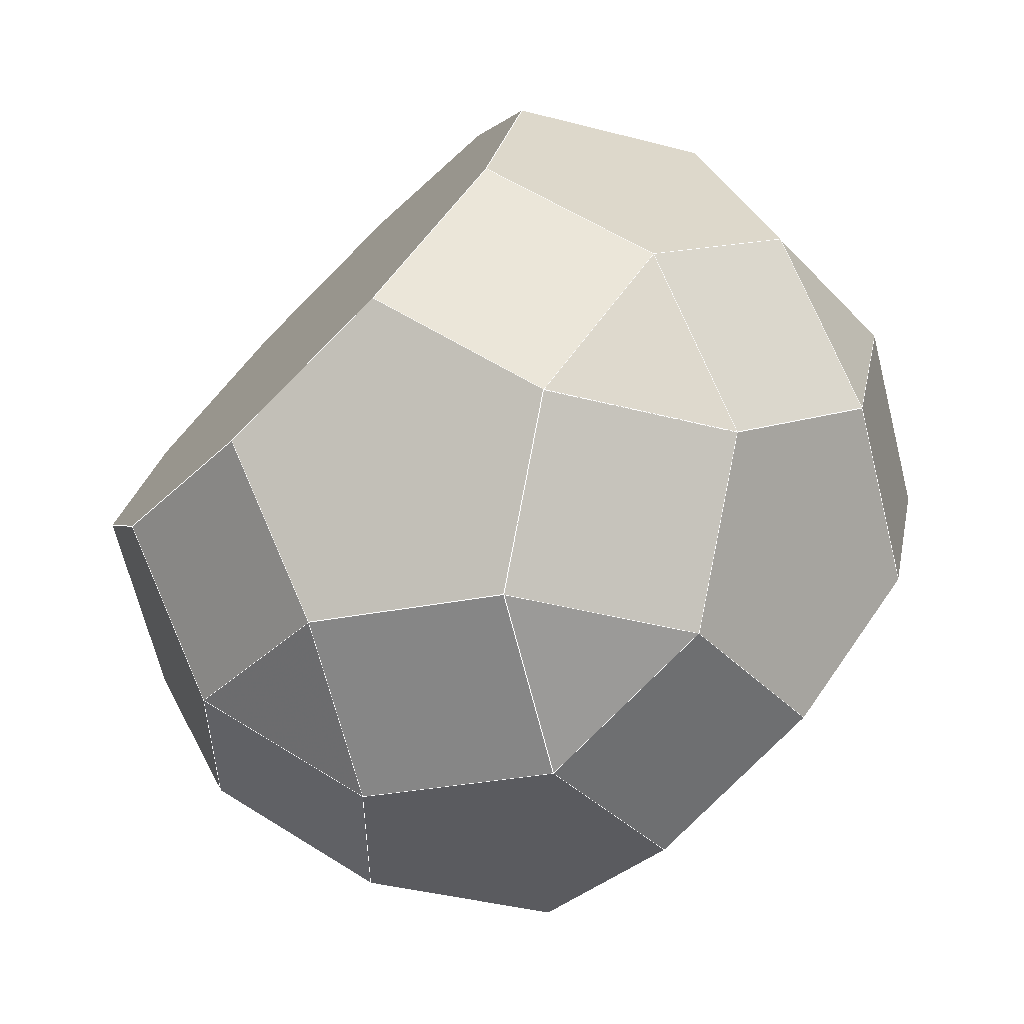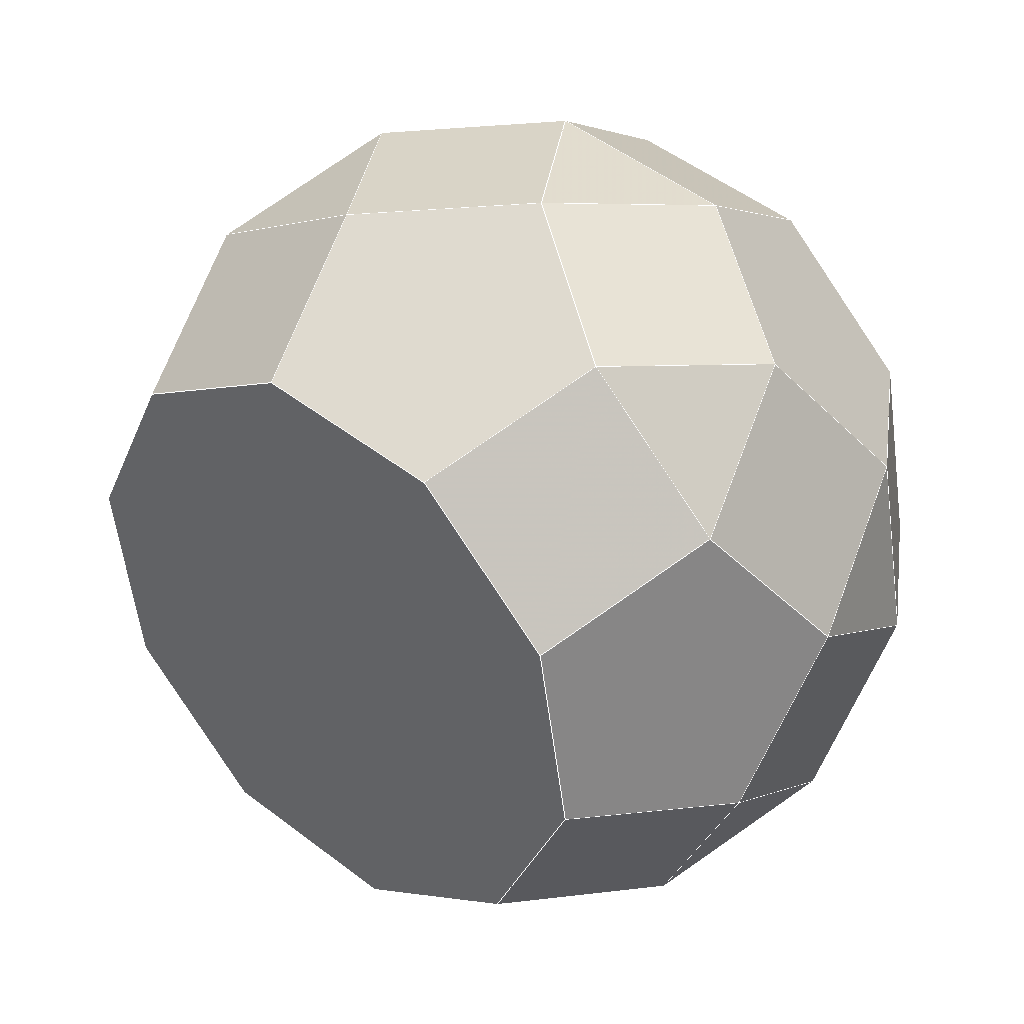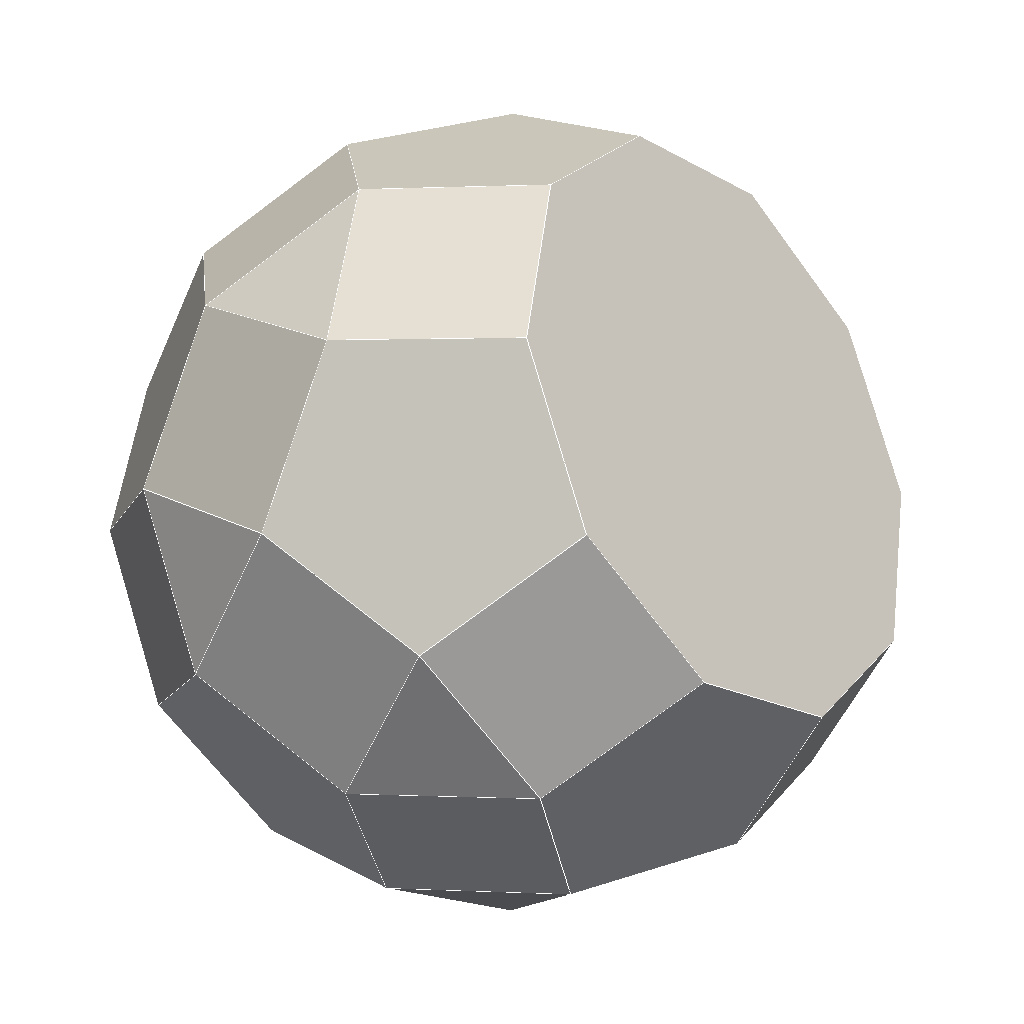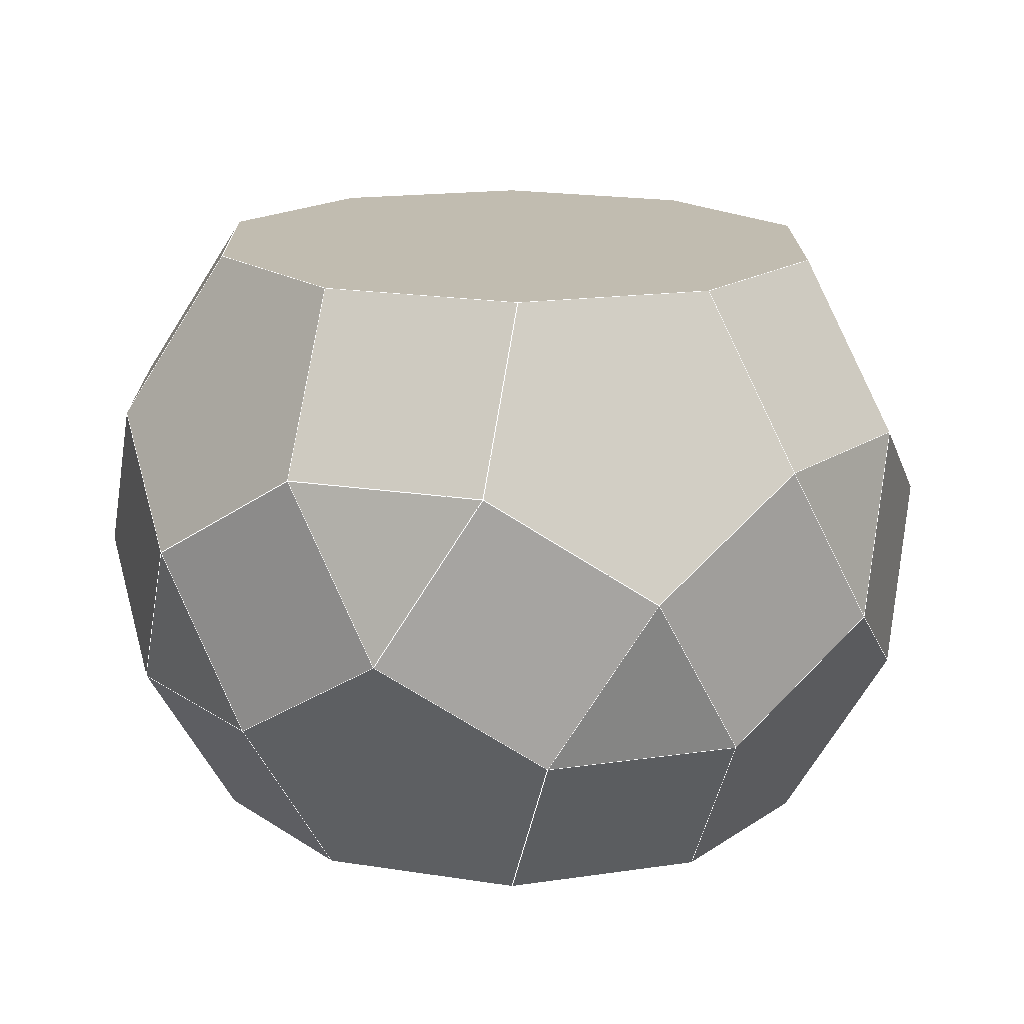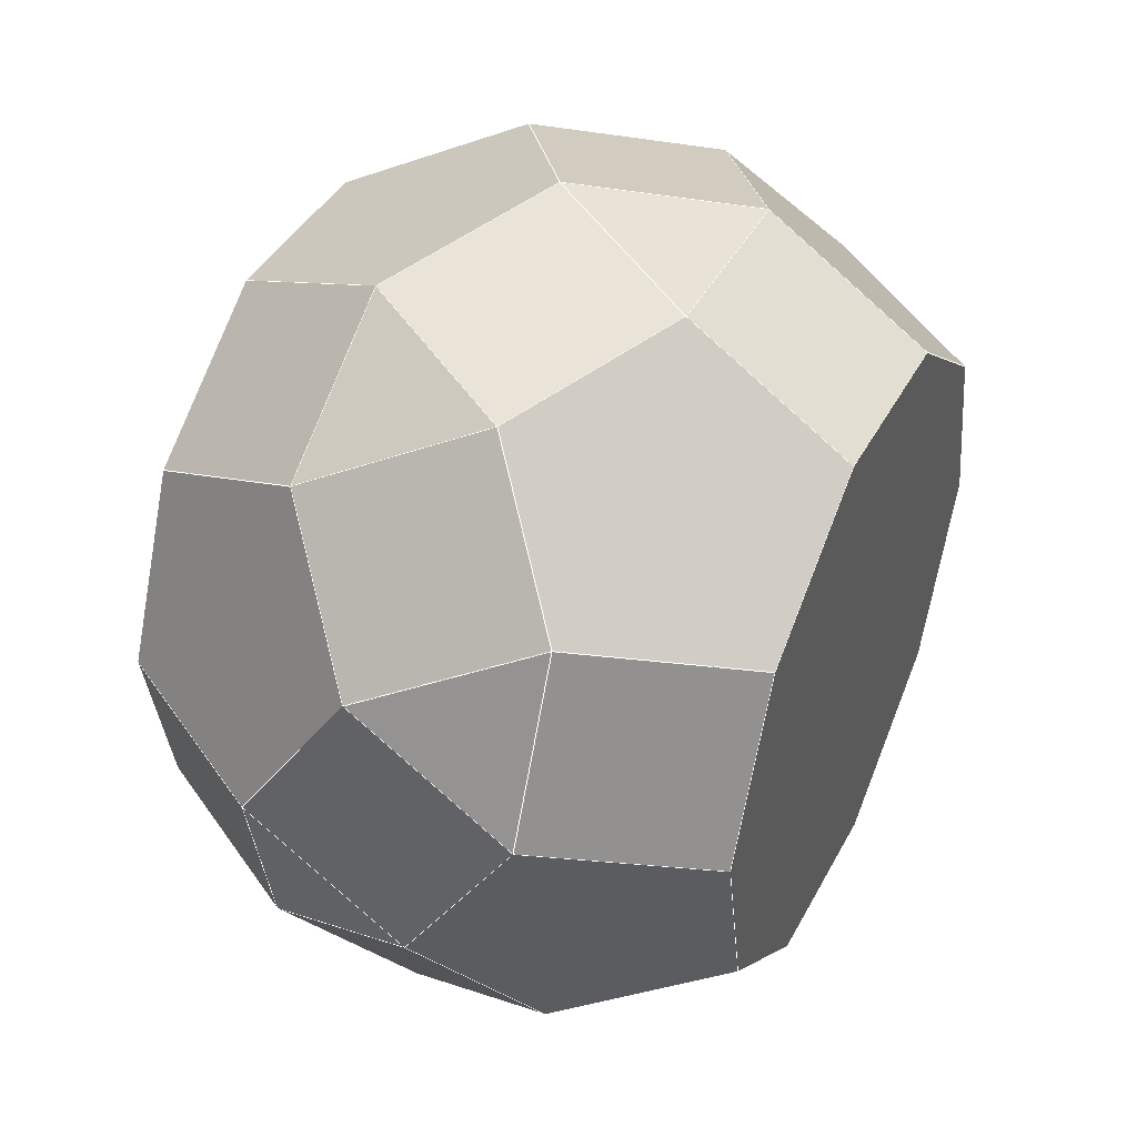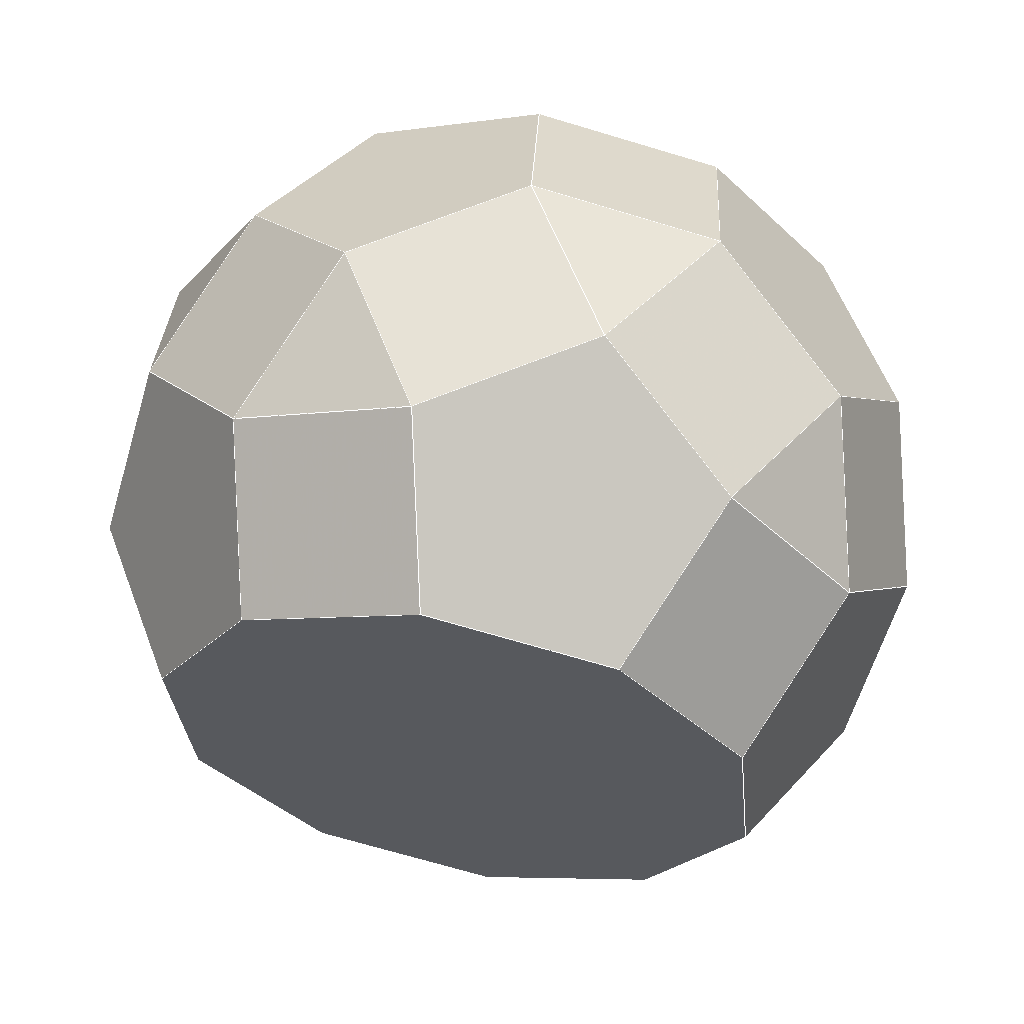
<metadata>
{"format":"obj","ext":"obj","renderer":"f3d","projection":"perspective","resolution":1024,"background":"white","views":[{"elev":-57.8,"azim":-95.7,"up":"+Y"},{"elev":-46.9,"azim":-25.6,"up":"+Z"},{"elev":-45.5,"azim":-11.5,"up":"+Y"},{"elev":-23.0,"azim":70.1,"up":"+Z"},{"elev":15.4,"azim":-30.3,"up":"+Y"},{"elev":48.1,"azim":49.2,"up":"+Y"}]}
</metadata>
<code>
o PolyhedronMesh
v -0.5288 0.1081 0.8418
v -0.5681 -0.3293 0.7542
v -0.8355 -0.03482 0.5484
v -0.6481 -0.6282 0.4304
v -0.7383 -0.6744 -0.005772
v -0.9155 -0.3337 0.2247
v -0.2814 -0.8805 0.3813
v 0.04452 -0.9944 0.09612
v -0.3716 -0.9268 -0.05487
v 0.2052 -0.9262 -0.3163
v 0.1393 -0.7021 -0.6984
v -0.2109 -0.8586 -0.4673
v -0.5453 0.517 0.6598
v -0.8519 0.374 0.3664
v -0.6112 0.7411 0.2778
v -0.1393 0.7021 0.6984
v -0.2052 0.9262 0.3163
v 0.2109 0.8586 0.4673
v -0.04452 0.9944 -0.09612
v 0.2814 0.8805 -0.3813
v 0.3716 0.9268 0.05487
v 0.7383 0.6744 0.005773
v 0.6481 0.6282 -0.4304
v 0.9155 0.3337 -0.2247
v 0.5681 0.3293 -0.7542
v 0.5288 -0.1081 -0.8418
v 0.8355 0.03482 -0.5484
v 0.8519 -0.374 -0.3664
v 0.5453 -0.517 -0.6598
v 0.6112 -0.7411 -0.2778
v -0.1127 0.0405 0.9928
v -0.1519 -0.3969 0.9052
v -0.5681 -0.3293 0.7542
v -0.5288 0.1081 0.8418
v -0.5681 -0.3293 0.7542
v -0.6481 -0.6282 0.4304
v -0.9155 -0.3337 0.2247
v -0.8355 -0.03482 0.5484
v -0.9155 -0.3337 0.2247
v -0.7383 -0.6744 -0.005772
v -0.8043 -0.4503 -0.3878
v -0.9814 -0.1096 -0.1574
v -0.2814 -0.8805 0.3813
v -0.3716 -0.9268 -0.05487
v -0.7383 -0.6744 -0.005772
v -0.6481 -0.6282 0.4304
v 0.04452 -0.9944 0.09612
v 0.2052 -0.9262 -0.3163
v -0.2109 -0.8586 -0.4673
v -0.3716 -0.9268 -0.05487
v -0.2109 -0.8586 -0.4673
v 0.1393 -0.7021 -0.6984
v -0.1281 -0.4076 -0.9041
v -0.4783 -0.5641 -0.6731
v -0.5288 0.1081 0.8418
v -0.8355 -0.03482 0.5484
v -0.8519 0.374 0.3664
v -0.5453 0.517 0.6598
v -0.8519 0.374 0.3664
v -0.9422 0.3278 -0.06979
v -0.7014 0.6949 -0.1584
v -0.6112 0.7411 0.2778
v -0.5453 0.517 0.6598
v -0.6112 0.7411 0.2778
v -0.2052 0.9262 0.3163
v -0.1393 0.7021 0.6984
v -0.2052 0.9262 0.3163
v -0.04452 0.9944 -0.09612
v 0.3716 0.9268 0.05487
v 0.2109 0.8586 0.4673
v 0.3716 0.9268 0.05487
v 0.2814 0.8805 -0.3813
v 0.6481 0.6282 -0.4304
v 0.7383 0.6744 0.005773
v -0.3512 0.8514 -0.3895
v -0.02523 0.7376 -0.6748
v 0.2814 0.8805 -0.3813
v -0.04452 0.9944 -0.09612
v 0.1519 0.3969 -0.9052
v 0.1127 -0.0405 -0.9928
v 0.5288 -0.1081 -0.8418
v 0.5681 0.3293 -0.7542
v -0.1393 0.7021 0.6984
v 0.2109 0.8586 0.4673
v 0.4783 0.5641 0.6731
v 0.1281 0.4076 0.9041
v 0.7383 0.6744 0.005773
v 0.9155 0.3337 -0.2247
v 0.9814 0.1096 0.1574
v 0.8043 0.4503 0.3878
v 0.6481 0.6282 -0.4304
v 0.5681 0.3293 -0.7542
v 0.8355 0.03482 -0.5484
v 0.9155 0.3337 -0.2247
v 0.8355 0.03482 -0.5484
v 0.5288 -0.1081 -0.8418
v 0.5453 -0.517 -0.6598
v 0.8519 -0.374 -0.3664
v 0.02523 -0.7376 0.6748
v 0.3512 -0.8514 0.3895
v 0.04452 -0.9944 0.09612
v -0.2814 -0.8805 0.3813
v 0.9422 -0.3278 0.06979
v 0.8519 -0.374 -0.3664
v 0.6112 -0.7411 -0.2778
v 0.7014 -0.6949 0.1584
v 0.6112 -0.7411 -0.2778
v 0.5453 -0.517 -0.6598
v 0.1393 -0.7021 -0.6984
v 0.2052 -0.9262 -0.3163
v -0.1519 -0.3969 0.9052
v 0.02523 -0.7376 0.6748
v -0.2814 -0.8805 0.3813
v -0.6481 -0.6282 0.4304
v -0.5681 -0.3293 0.7542
v -0.3716 -0.9268 -0.05487
v -0.2109 -0.8586 -0.4673
v -0.4783 -0.5641 -0.6731
v -0.8043 -0.4503 -0.3878
v -0.7383 -0.6744 -0.005772
v -0.8355 -0.03482 0.5484
v -0.9155 -0.3337 0.2247
v -0.9814 -0.1096 -0.1574
v -0.9422 0.3278 -0.06979
v -0.8519 0.374 0.3664
v -0.6112 0.7411 0.2778
v -0.7014 0.6949 -0.1584
v -0.3512 0.8514 -0.3895
v -0.04452 0.9944 -0.09612
v -0.2052 0.9262 0.3163
v -0.02523 0.7376 -0.6748
v 0.1519 0.3969 -0.9052
v 0.5681 0.3293 -0.7542
v 0.6481 0.6282 -0.4304
v 0.2814 0.8805 -0.3813
v 0.2109 0.8586 0.4673
v 0.3716 0.9268 0.05487
v 0.7383 0.6744 0.005773
v 0.8043 0.4503 0.3878
v 0.4783 0.5641 0.6731
v 0.9155 0.3337 -0.2247
v 0.8355 0.03482 -0.5484
v 0.8519 -0.374 -0.3664
v 0.9422 -0.3278 0.06979
v 0.9814 0.1096 0.1574
v 0.7014 -0.6949 0.1584
v 0.6112 -0.7411 -0.2778
v 0.2052 -0.9262 -0.3163
v 0.04452 -0.9944 0.09612
v 0.3512 -0.8514 0.3895
v -0.1127 0.0405 0.9928
v -0.5288 0.1081 0.8418
v -0.5453 0.517 0.6598
v -0.1393 0.7021 0.6984
v 0.1281 0.4076 0.9041
v 0.5453 -0.517 -0.6598
v 0.5288 -0.1081 -0.8418
v 0.1127 -0.0405 -0.9928
v -0.1281 -0.4076 -0.9041
v 0.1393 -0.7021 -0.6984
v -0.02523 0.7376 -0.6748
v -0.3512 0.8514 -0.3895
v -0.7014 0.6949 -0.1584
v -0.9422 0.3278 -0.06979
v -0.9814 -0.1096 -0.1574
v -0.8043 -0.4503 -0.3878
v -0.4783 -0.5641 -0.6731
v -0.1281 -0.4076 -0.9041
v 0.1127 -0.0405 -0.9928
v 0.1519 0.3969 -0.9052
v 0.1281 0.4076 0.9041
v 0.4783 0.5641 0.6731
v 0.8043 0.4503 0.3878
v 0.9814 0.1096 0.1574
v 0.9422 -0.3278 0.06979
v 0.7014 -0.6949 0.1584
v 0.3512 -0.8514 0.3895
v 0.02523 -0.7376 0.6748
v -0.1519 -0.3969 0.9052
v -0.1127 0.0405 0.9928
f 1 2 3
f 4 5 6
f 7 8 9
f 10 11 12
f 13 14 15
f 16 17 18
f 19 20 21
f 22 23 24
f 25 26 27
f 28 29 30
f 31 32 33
f 31 33 34
f 35 36 37
f 35 37 38
f 39 40 41
f 39 41 42
f 43 44 45
f 43 45 46
f 47 48 49
f 47 49 50
f 51 52 53
f 51 53 54
f 55 56 57
f 55 57 58
f 59 60 61
f 59 61 62
f 63 64 65
f 63 65 66
f 67 68 69
f 67 69 70
f 71 72 73
f 71 73 74
f 75 76 77
f 75 77 78
f 79 80 81
f 79 81 82
f 83 84 85
f 83 85 86
f 87 88 89
f 87 89 90
f 91 92 93
f 91 93 94
f 95 96 97
f 95 97 98
f 99 100 101
f 99 101 102
f 103 104 105
f 103 105 106
f 107 108 109
f 107 109 110
f 111 112 113
f 111 113 114
f 111 114 115
f 116 117 118
f 116 118 119
f 116 119 120
f 121 122 123
f 121 123 124
f 121 124 125
f 126 127 128
f 126 128 129
f 126 129 130
f 131 132 133
f 131 133 134
f 131 134 135
f 136 137 138
f 136 138 139
f 136 139 140
f 141 142 143
f 141 143 144
f 141 144 145
f 146 147 148
f 146 148 149
f 146 149 150
f 151 152 153
f 151 153 154
f 151 154 155
f 156 157 158
f 156 158 159
f 156 159 160
f 161 162 163
f 161 163 164
f 161 164 165
f 161 165 166
f 161 166 167
f 161 167 168
f 161 168 169
f 161 169 170
f 171 172 173
f 171 173 174
f 171 174 175
f 171 175 176
f 171 176 177
f 171 177 178
f 171 178 179
f 171 179 180
l 1 2
l 2 3
l 3 1
l 4 5
l 5 6
l 6 4
l 7 8
l 8 9
l 9 7
l 10 11
l 11 12
l 12 10
l 13 14
l 14 15
l 15 13
l 16 17
l 17 18
l 18 16
l 19 20
l 20 21
l 21 19
l 22 23
l 23 24
l 24 22
l 25 26
l 26 27
l 27 25
l 28 29
l 29 30
l 30 28
l 31 32
l 32 33
l 33 34
l 34 31
l 35 36
l 36 37
l 37 38
l 38 35
l 39 40
l 40 41
l 41 42
l 42 39
l 43 44
l 44 45
l 45 46
l 46 43
l 47 48
l 48 49
l 49 50
l 50 47
l 51 52
l 52 53
l 53 54
l 54 51
l 55 56
l 56 57
l 57 58
l 58 55
l 59 60
l 60 61
l 61 62
l 62 59
l 63 64
l 64 65
l 65 66
l 66 63
l 67 68
l 68 69
l 69 70
l 70 67
l 71 72
l 72 73
l 73 74
l 74 71
l 75 76
l 76 77
l 77 78
l 78 75
l 79 80
l 80 81
l 81 82
l 82 79
l 83 84
l 84 85
l 85 86
l 86 83
l 87 88
l 88 89
l 89 90
l 90 87
l 91 92
l 92 93
l 93 94
l 94 91
l 95 96
l 96 97
l 97 98
l 98 95
l 99 100
l 100 101
l 101 102
l 102 99
l 103 104
l 104 105
l 105 106
l 106 103
l 107 108
l 108 109
l 109 110
l 110 107
l 111 112
l 112 113
l 113 114
l 114 115
l 115 111
l 116 117
l 117 118
l 118 119
l 119 120
l 120 116
l 121 122
l 122 123
l 123 124
l 124 125
l 125 121
l 126 127
l 127 128
l 128 129
l 129 130
l 130 126
l 131 132
l 132 133
l 133 134
l 134 135
l 135 131
l 136 137
l 137 138
l 138 139
l 139 140
l 140 136
l 141 142
l 142 143
l 143 144
l 144 145
l 145 141
l 146 147
l 147 148
l 148 149
l 149 150
l 150 146
l 151 152
l 152 153
l 153 154
l 154 155
l 155 151
l 156 157
l 157 158
l 158 159
l 159 160
l 160 156
l 161 162
l 162 163
l 163 164
l 164 165
l 165 166
l 166 167
l 167 168
l 168 169
l 169 170
l 170 161
l 171 172
l 172 173
l 173 174
l 174 175
l 175 176
l 176 177
l 177 178
l 178 179
l 179 180
l 180 171

</code>
